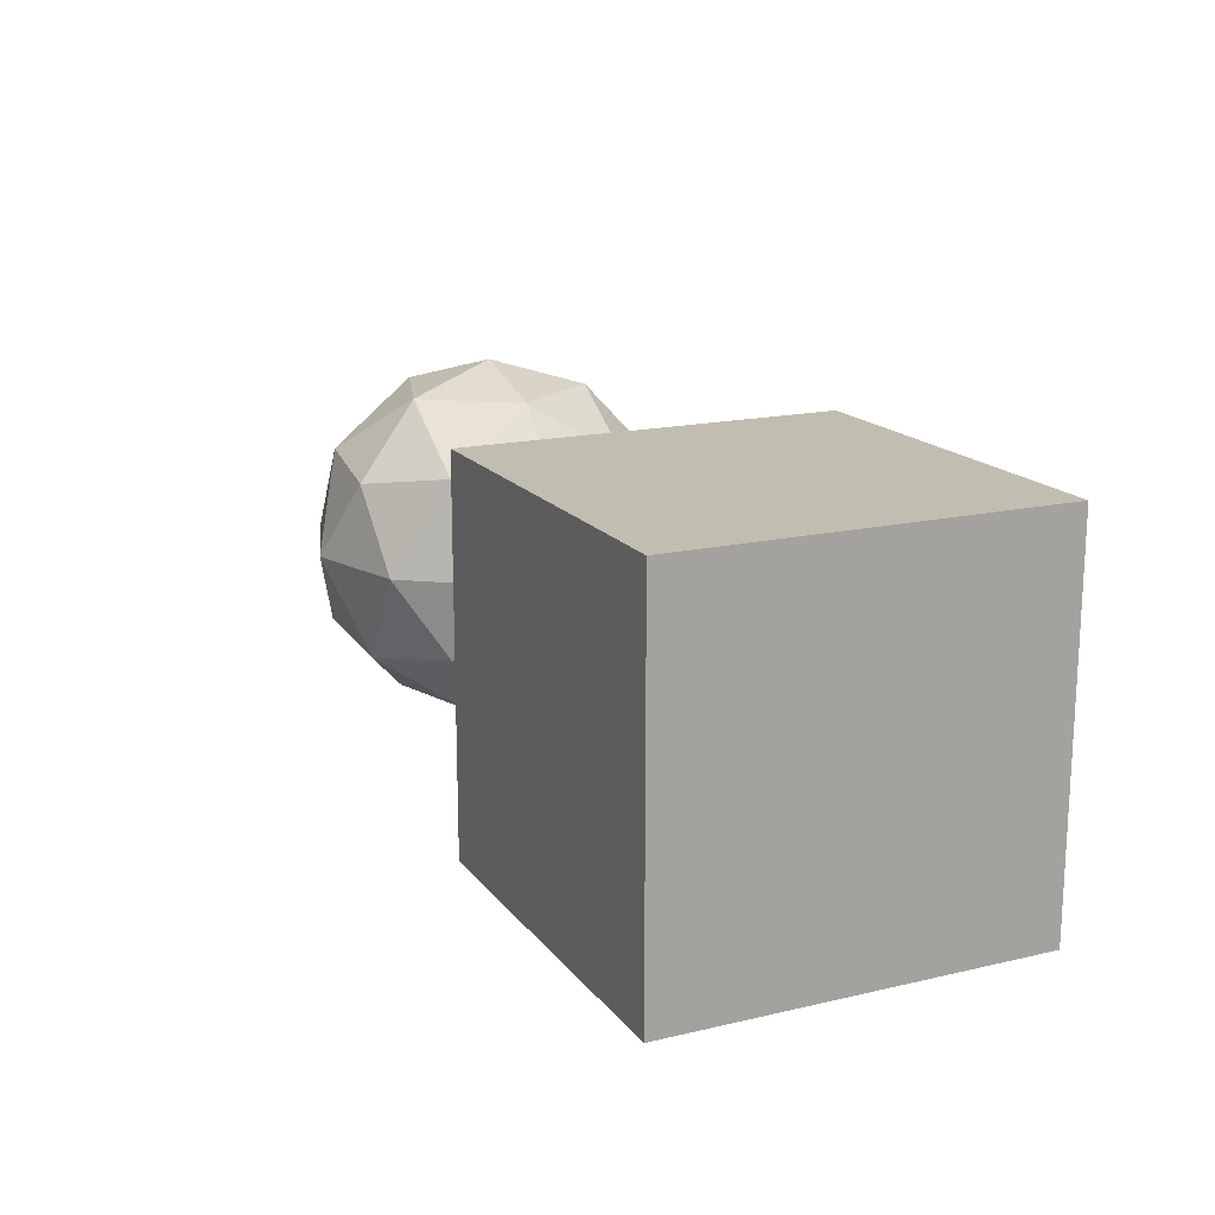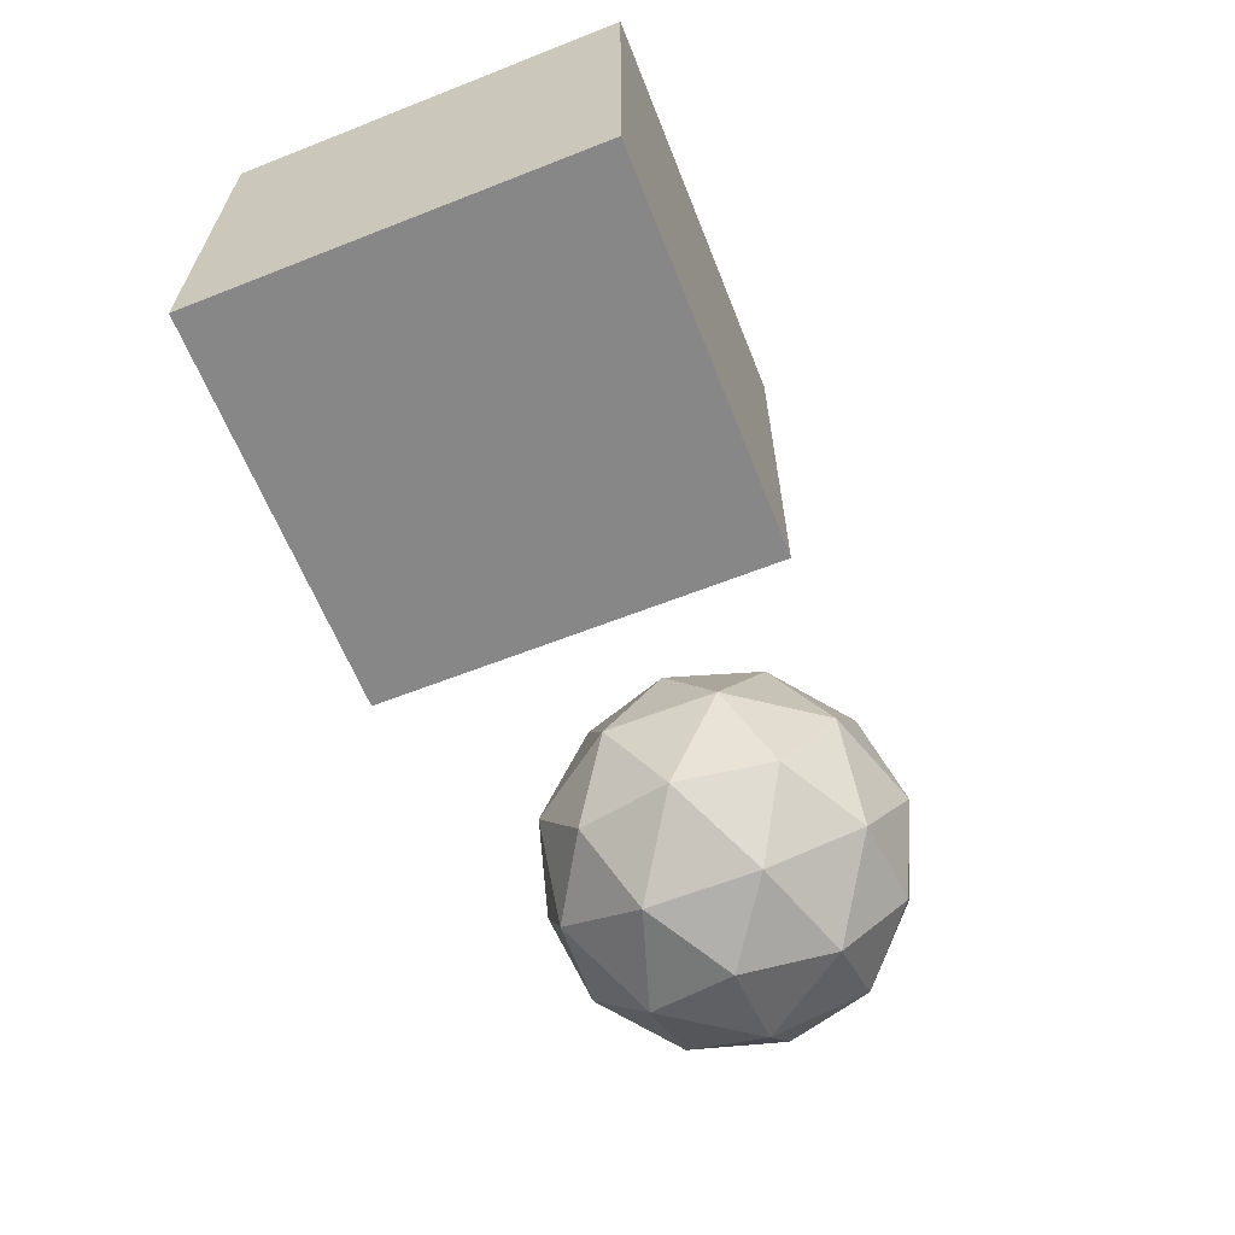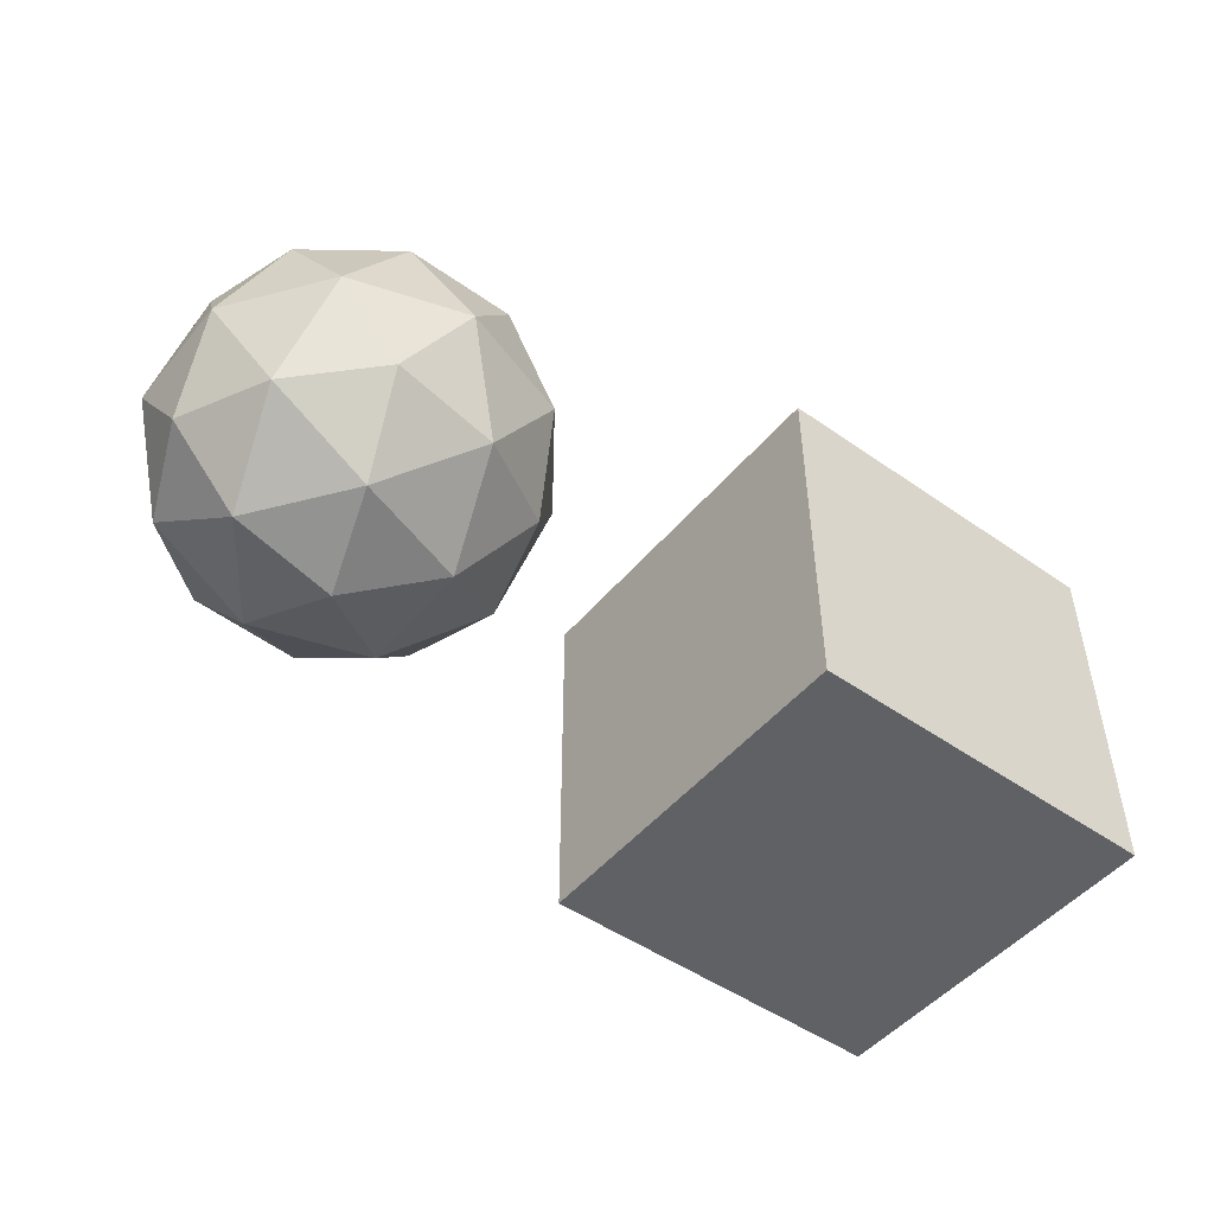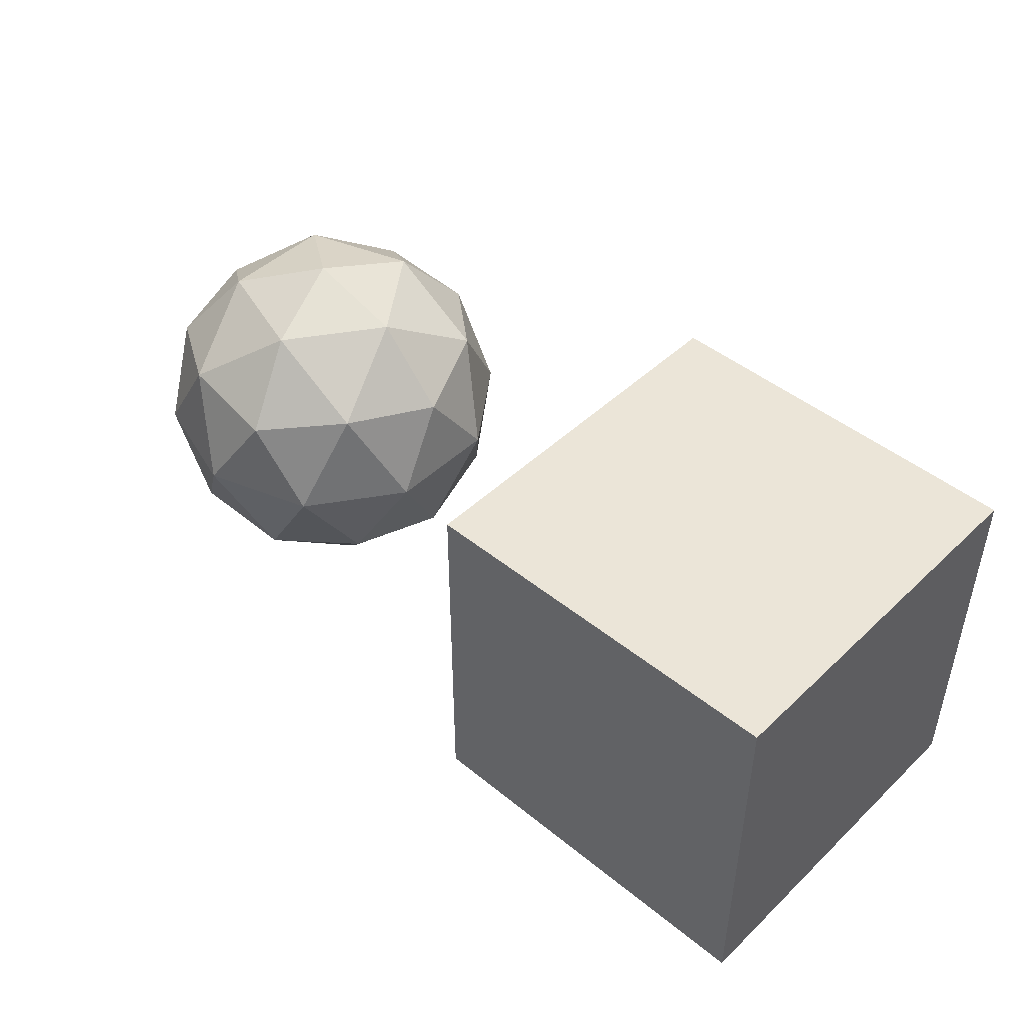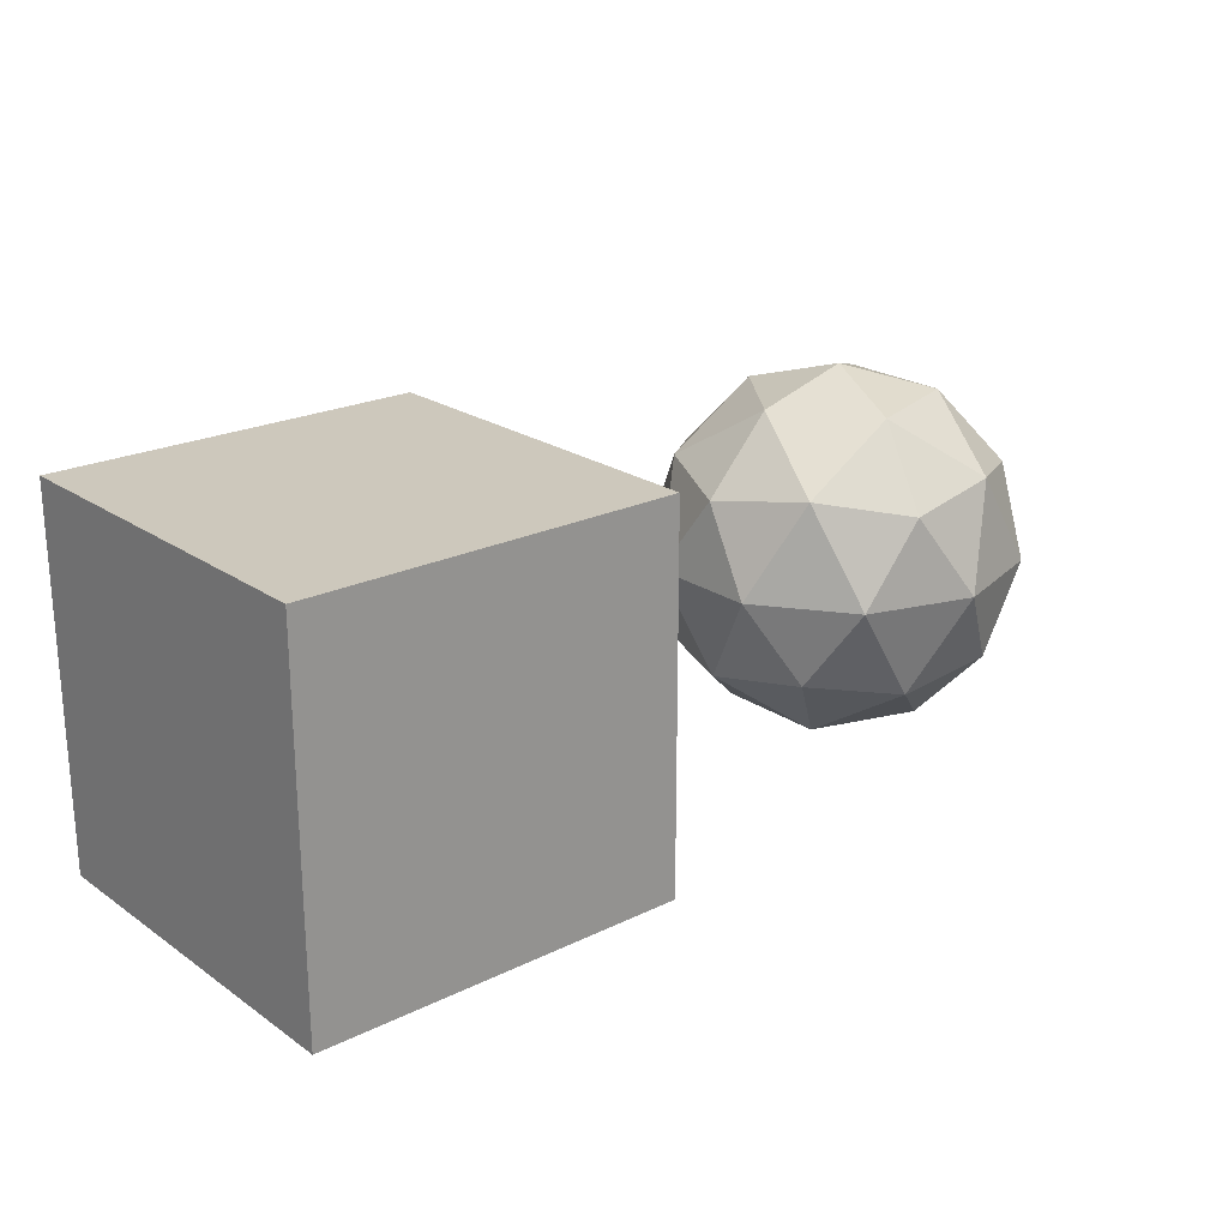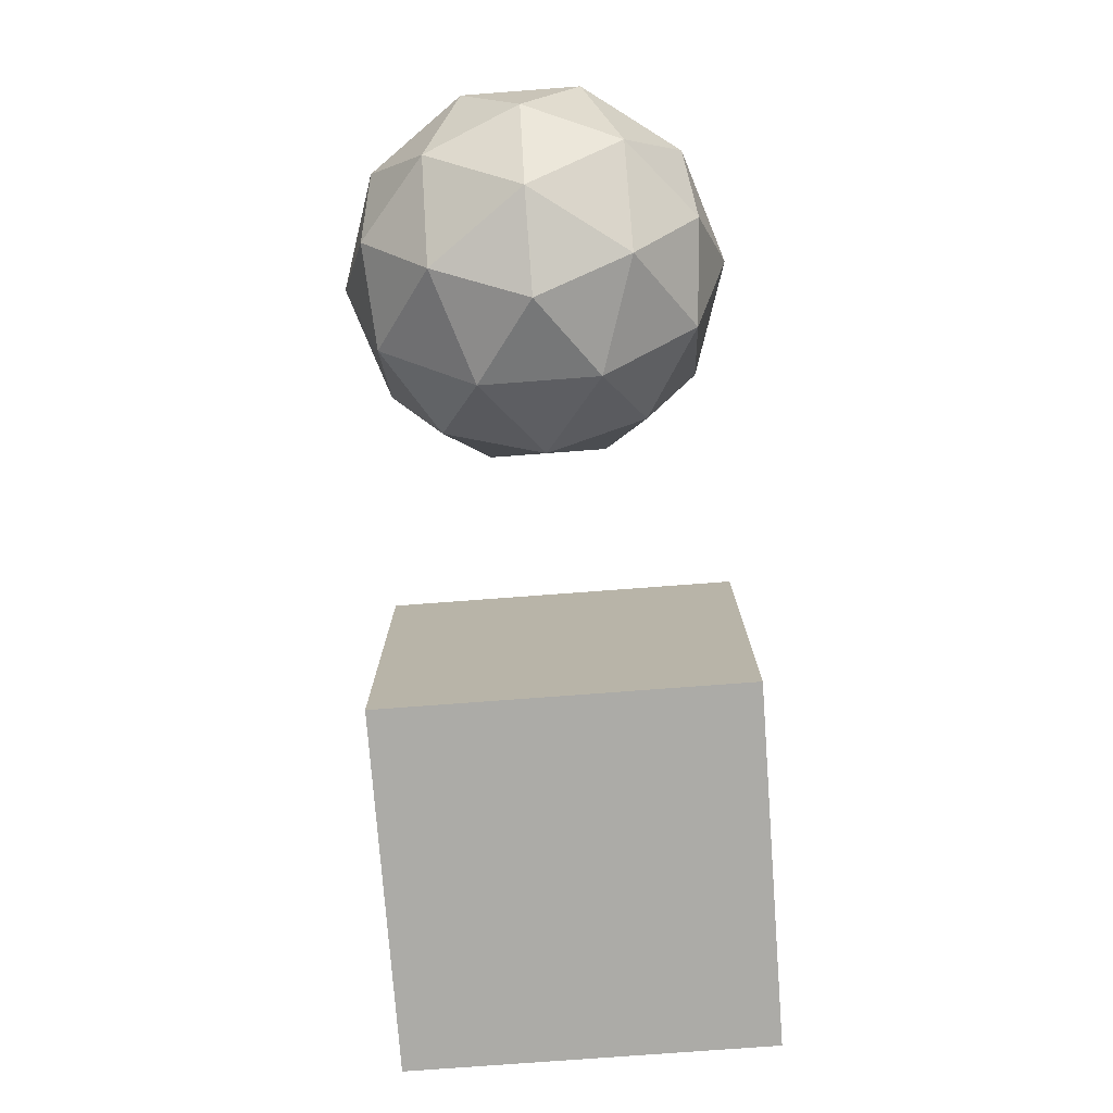
<metadata>
{"format":"obj","ext":"obj","renderer":"f3d","projection":"perspective","resolution":1024,"background":"white","views":[{"elev":16.7,"azim":64.9,"up":"+Y"},{"elev":-62.5,"azim":111.7,"up":"+Y"},{"elev":-48.9,"azim":-37.9,"up":"+Y"},{"elev":46.0,"azim":42.9,"up":"+Y"},{"elev":22.1,"azim":139.7,"up":"+Y"},{"elev":-76.2,"azim":-85.7,"up":"+Y"}]}
</metadata>
<code>
o Cube
v 2 -1 1
v 2 1 1
v 2 -1 -1
v 2 1 -1
v 4 -1 1
v 4 1 1
v 4 -1 -1
v 4 1 -1
g Cube_Material.001
f 2 3 1
f 4 7 3
f 8 5 7
f 6 1 5
f 7 1 3
f 4 6 8
f 2 4 3
f 4 8 7
f 8 6 5
f 6 2 1
f 7 5 1
f 4 2 6
o Icosphere
v 0 -1 0
v 0.7236 -0.4472 0.5257
v -0.2764 -0.4472 0.8506
v -0.8944 -0.4472 0
v -0.2764 -0.4472 -0.8506
v 0.7236 -0.4472 -0.5257
v 0.2764 0.4472 0.8506
v -0.7236 0.4472 0.5257
v -0.7236 0.4472 -0.5257
v 0.2764 0.4472 -0.8506
v 0.8944 0.4472 0
v 0 1 0
v -0.1625 -0.8507 0.5
v 0.4253 -0.8507 0.309
v 0.2629 -0.5257 0.809
v 0.8506 -0.5257 0
v 0.4253 -0.8507 -0.309
v -0.5257 -0.8507 0
v -0.6882 -0.5257 0.5
v -0.1625 -0.8507 -0.5
v -0.6882 -0.5257 -0.5
v 0.2629 -0.5257 -0.809
v 0.9511 0 0.309
v 0.9511 0 -0.309
v 0 0 1
v 0.5878 0 0.809
v -0.9511 0 0.309
v -0.5878 0 0.809
v -0.5878 0 -0.809
v -0.9511 0 -0.309
v 0.5878 0 -0.809
v 0 0 -1
v 0.6882 0.5257 0.5
v -0.2629 0.5257 0.809
v -0.8506 0.5257 0
v -0.2629 0.5257 -0.809
v 0.6882 0.5257 -0.5
v 0.1625 0.8507 0.5
v 0.5257 0.8507 0
v -0.4253 0.8507 0.309
v -0.4253 0.8507 -0.309
v 0.1625 0.8507 -0.5
g Icosphere_Material.001
f 9 22 21
f 10 22 24
f 9 21 26
f 9 26 28
f 9 28 25
f 10 24 31
f 11 23 33
f 12 27 35
f 13 29 37
f 14 30 39
f 10 31 34
f 11 33 36
f 12 35 38
f 13 37 40
f 14 39 32
f 15 41 46
f 16 42 48
f 17 43 49
f 18 44 50
f 19 45 47
f 47 50 20
f 47 45 50
f 45 18 50
f 50 49 20
f 50 44 49
f 44 17 49
f 49 48 20
f 49 43 48
f 43 16 48
f 48 46 20
f 48 42 46
f 42 15 46
f 46 47 20
f 46 41 47
f 41 19 47
f 32 45 19
f 32 39 45
f 39 18 45
f 40 44 18
f 40 37 44
f 37 17 44
f 38 43 17
f 38 35 43
f 35 16 43
f 36 42 16
f 36 33 42
f 33 15 42
f 34 41 15
f 34 31 41
f 31 19 41
f 39 40 18
f 39 30 40
f 30 13 40
f 37 38 17
f 37 29 38
f 29 12 38
f 35 36 16
f 35 27 36
f 27 11 36
f 33 34 15
f 33 23 34
f 23 10 34
f 31 32 19
f 31 24 32
f 24 14 32
f 25 30 14
f 25 28 30
f 28 13 30
f 28 29 13
f 28 26 29
f 26 12 29
f 26 27 12
f 26 21 27
f 21 11 27
f 24 25 14
f 24 22 25
f 22 9 25
f 21 23 11
f 21 22 23
f 22 10 23

</code>
